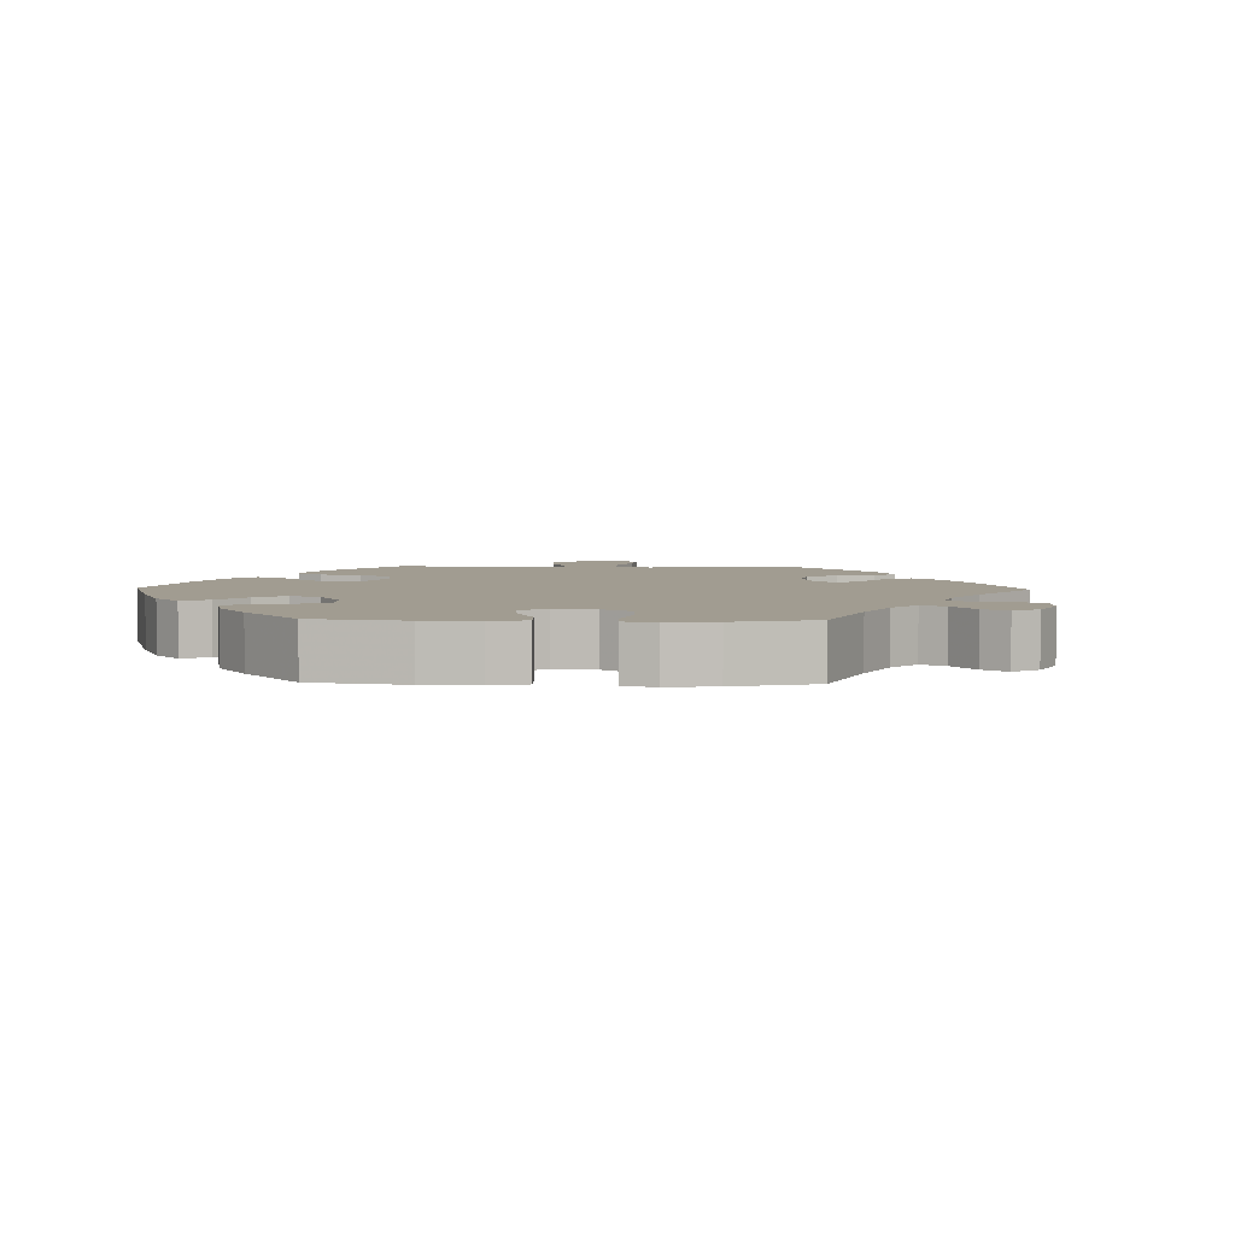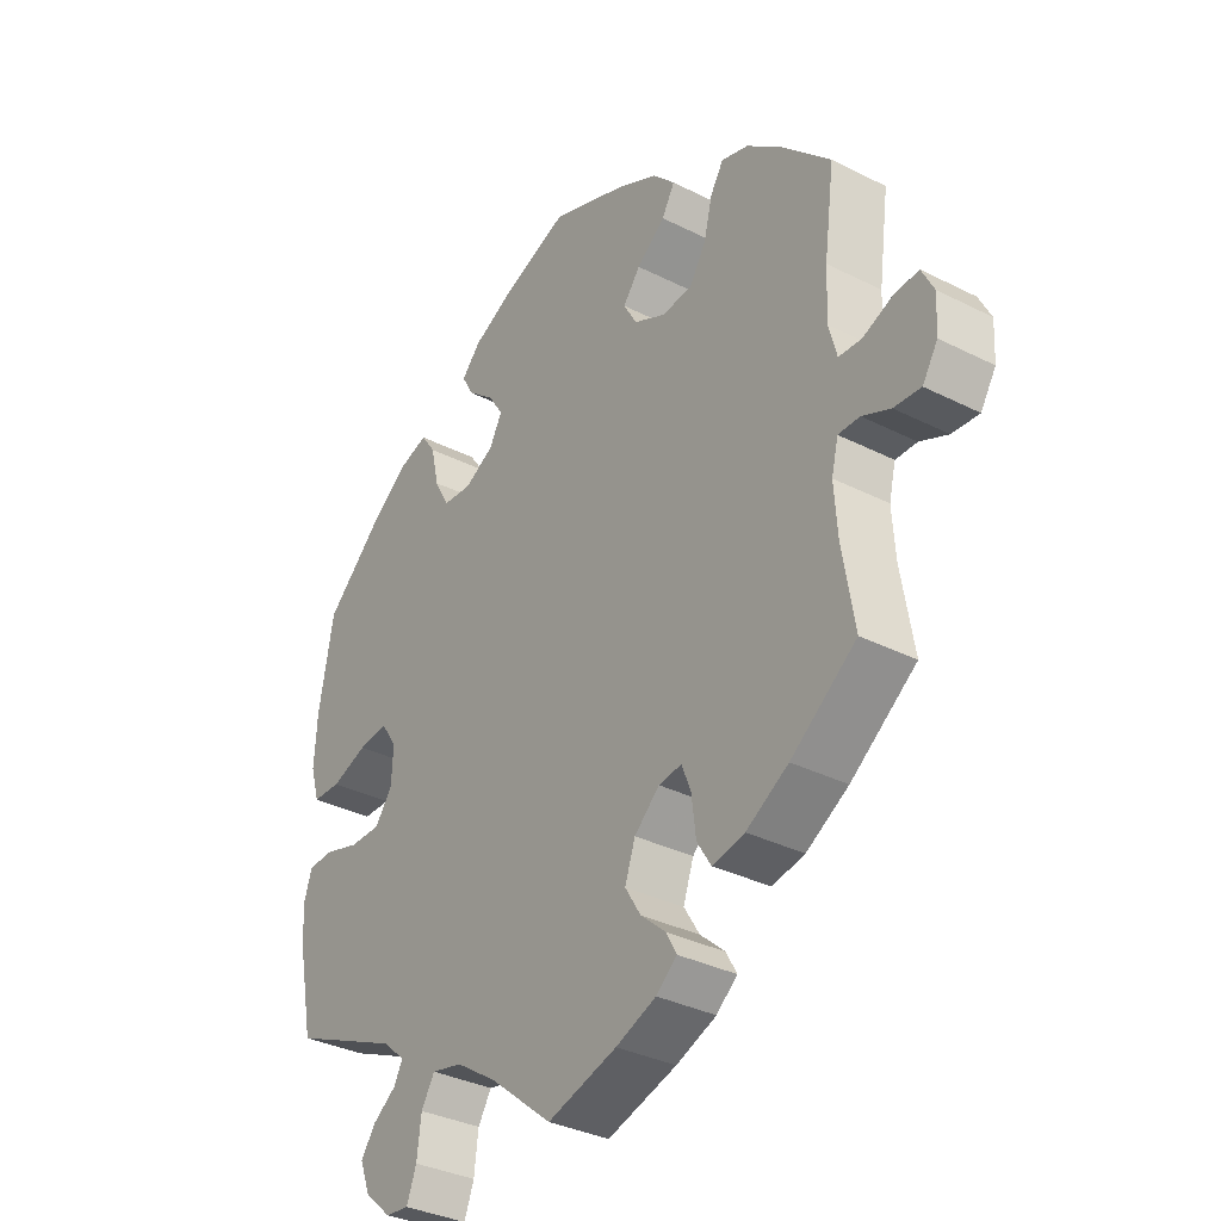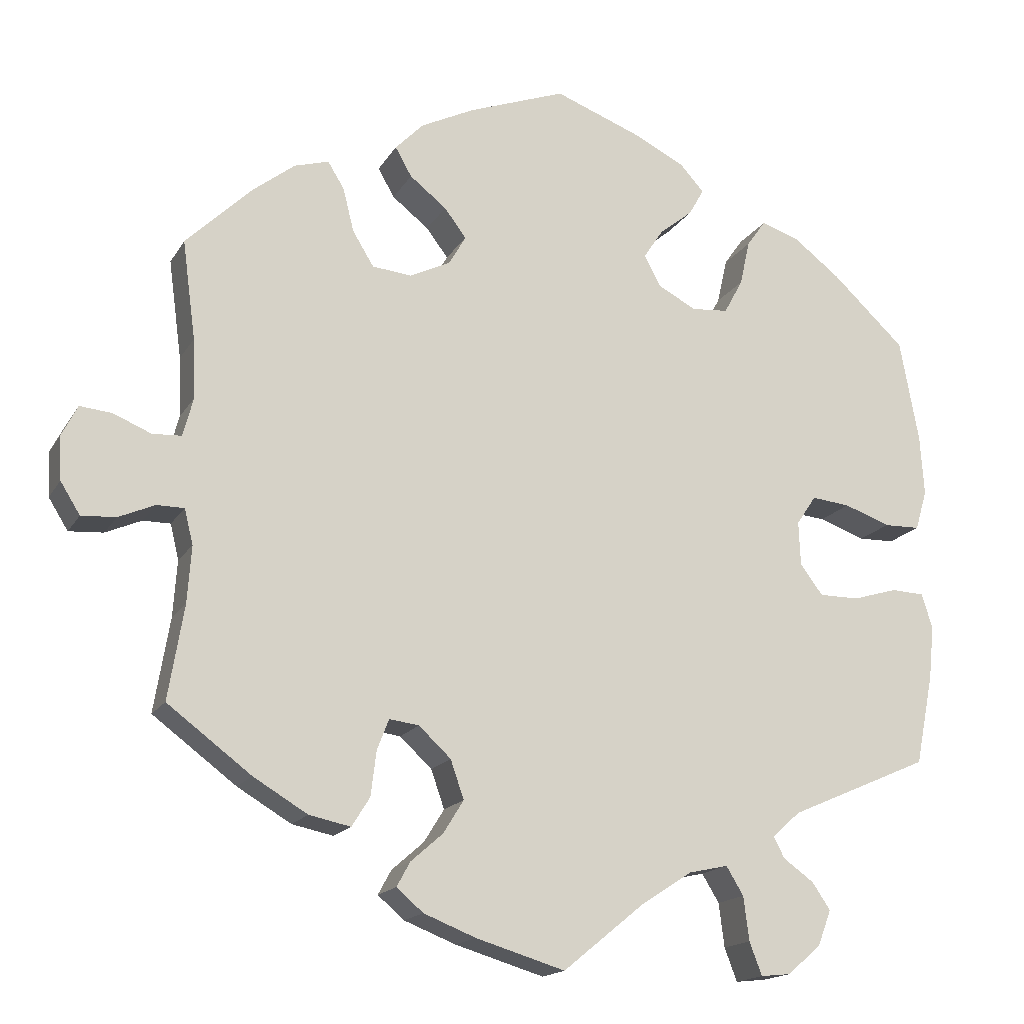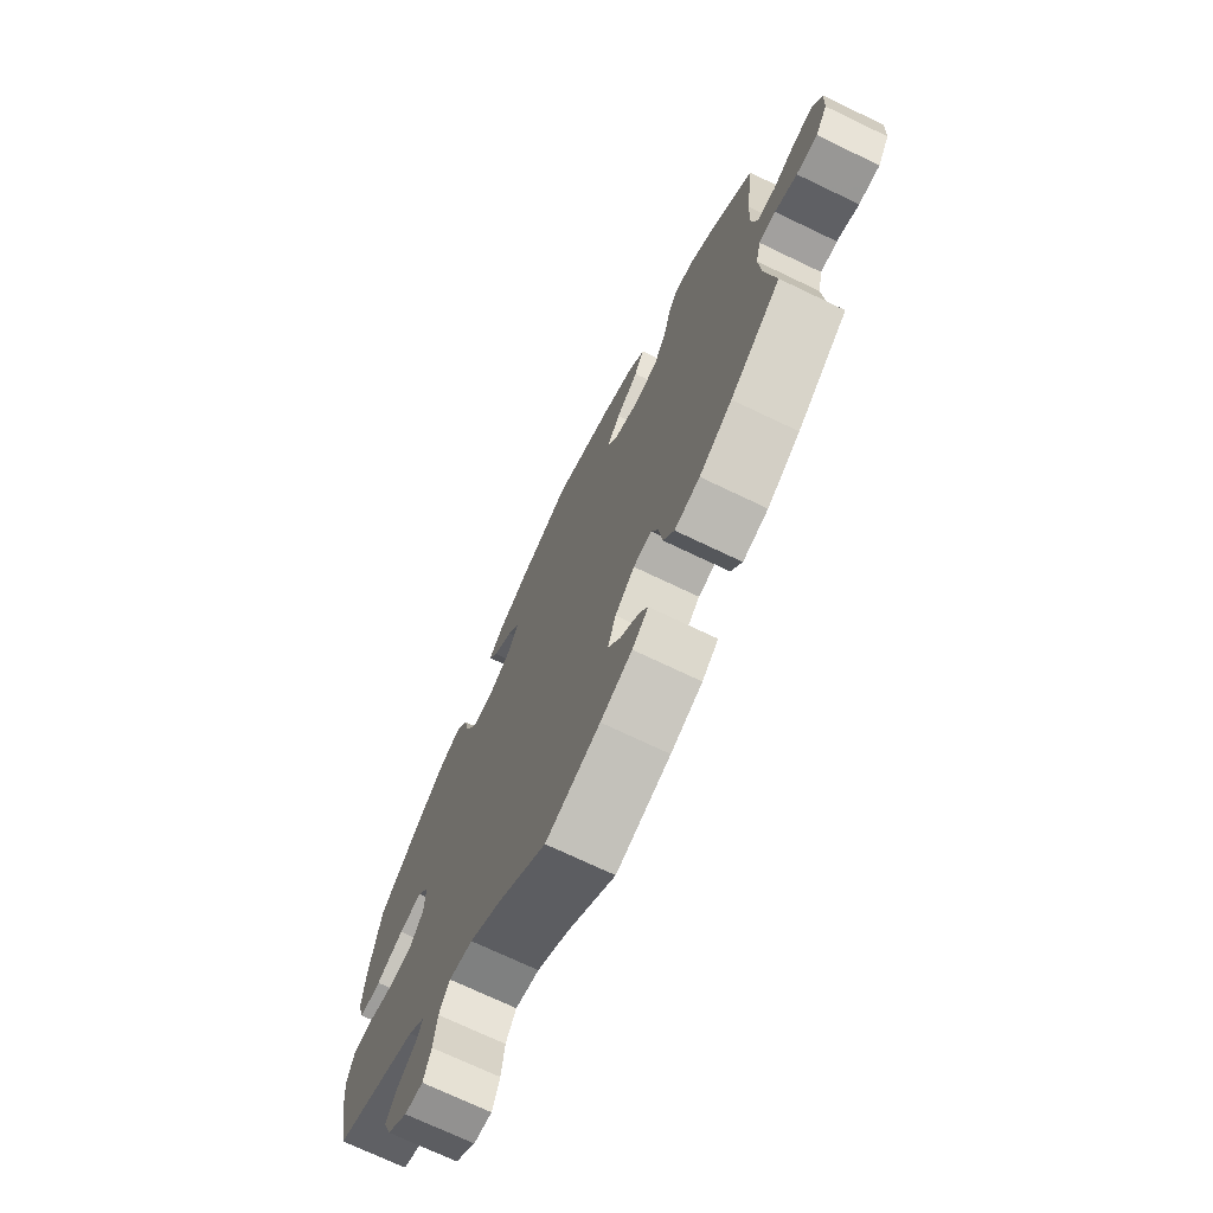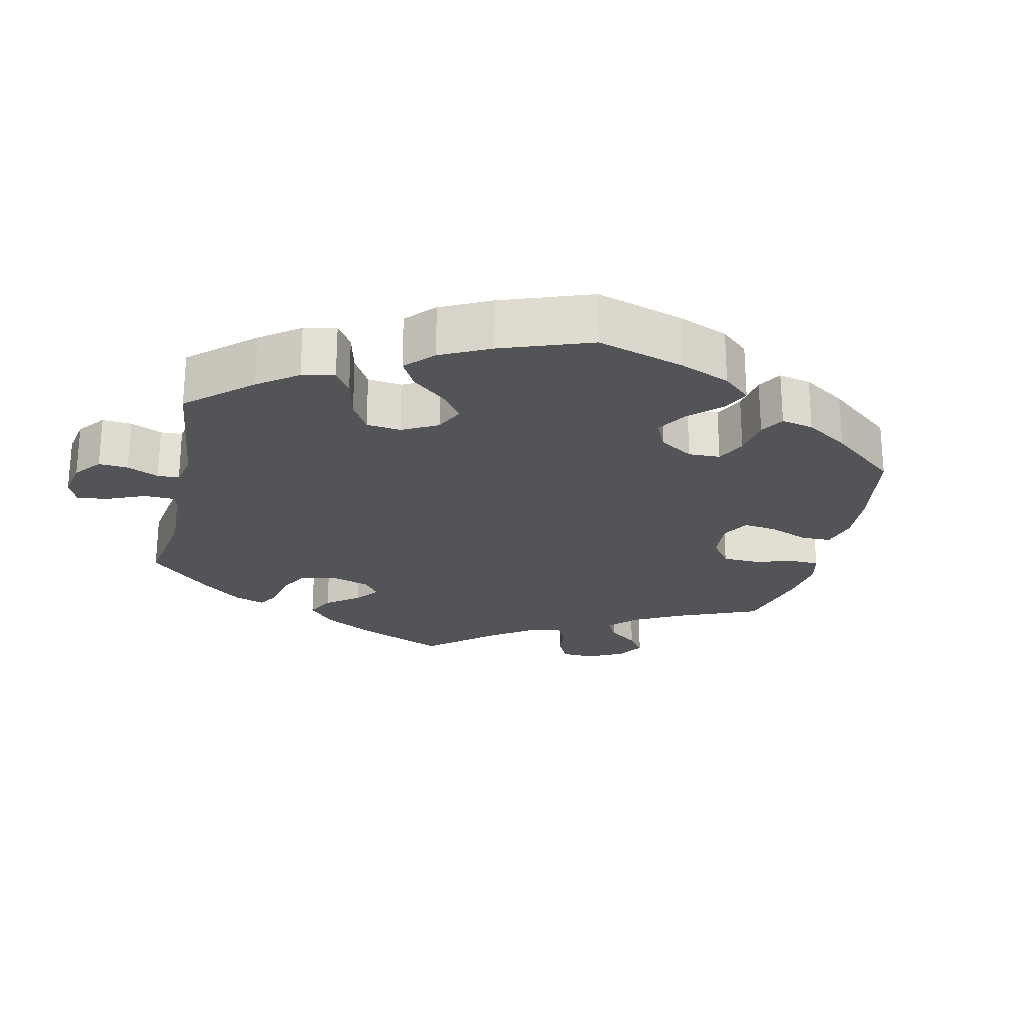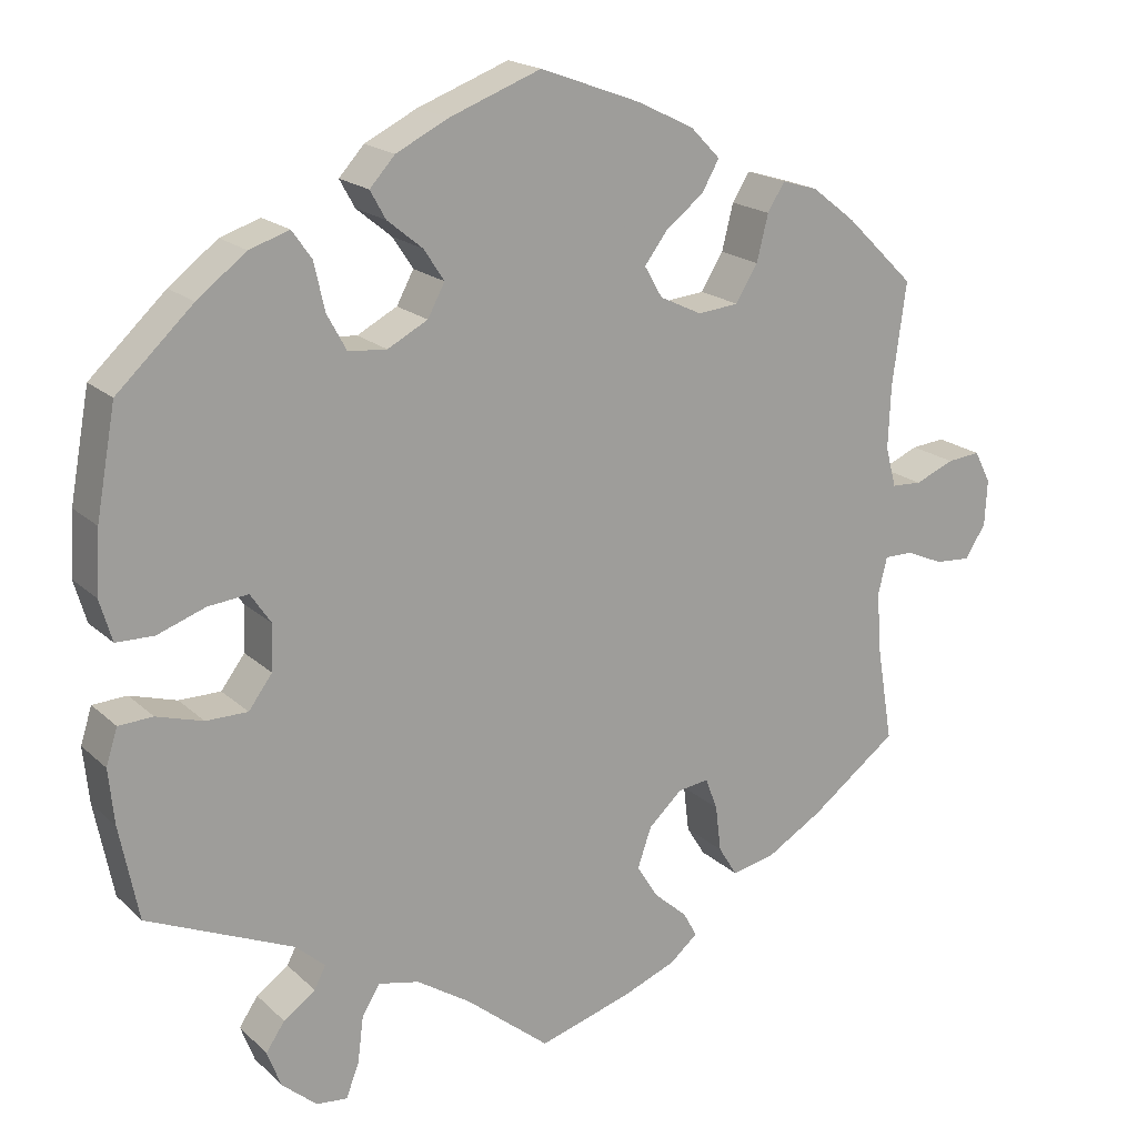
<metadata>
{"format":"obj","ext":"obj","renderer":"f3d","projection":"perspective","resolution":1024,"background":"white","views":[{"elev":4.5,"azim":31.6,"up":"+Y"},{"elev":-34.0,"azim":55.5,"up":"+Z"},{"elev":-16.7,"azim":158.7,"up":"+Z"},{"elev":-71.9,"azim":64.4,"up":"+Z"},{"elev":-23.6,"azim":-72.6,"up":"+Y"},{"elev":18.8,"azim":-31.3,"up":"+Z"}]}
</metadata>
<code>
v -0.103 0.07 -0.494
v -0.169 0.07 -0.451
v -0.219 0.07 -0.44
v -0.241 0.07 -0.476
v -0.248 0.07 -0.532
v -0.264 0.07 -0.574
v -0.302 0.07 -0.57
v -0.345 0.07 -0.533
v -0.362 0.07 -0.488
v -0.339 0.07 -0.454
v -0.3 0.07 -0.426
v -0.286 0.07 -0.399
v -0.322 0.07 -0.367
v -0.501 0.07 -0.289
v -0.524 0.07 -0.174
v -0.531 0.07 -0.106
v -0.517 0.07 -0.062
v -0.475 0.07 -0.06
v -0.418 0.07 -0.077
v -0.367 0.07 -0.077
v -0.338 0.07 -0.038
v -0.336 0.07 0.018
v -0.361 0.07 0.055
v -0.41 0.07 0.05
v -0.469 0.07 0.029
v -0.515 0.07 0.03
v -0.53 0.07 0.081
v -0.525 0.07 0.158
v -0.501 0.07 0.289
v -0.408 0.07 0.376
v -0.348 0.07 0.422
v -0.299 0.07 0.438
v -0.275 0.07 0.404
v -0.262 0.07 0.346
v -0.238 0.07 0.302
v -0.191 0.07 0.298
v -0.142 0.07 0.324
v -0.121 0.07 0.363
v -0.146 0.07 0.401
v -0.189 0.07 0.436
v -0.208 0.07 0.47
v -0.177 0.07 0.504
v -0.113 0.07 0.536
v -0.001 0.07 0.578
v 0.123 0.07 0.532
v 0.192 0.07 0.498
v 0.228 0.07 0.461
v 0.207 0.07 0.424
v 0.16 0.07 0.387
v 0.132 0.07 0.35
v 0.154 0.07 0.312
v 0.206 0.07 0.287
v 0.256 0.07 0.292
v 0.283 0.07 0.336
v 0.297 0.07 0.392
v 0.318 0.07 0.426
v 0.362 0.07 0.413
v 0.416 0.07 0.371
v 0.5 0.07 0.289
v 0.483 0.07 0.163
v 0.48 0.07 0.087
v 0.493 0.07 0.038
v 0.53 0.07 0.036
v 0.578 0.07 0.056
v 0.619 0.07 0.06
v 0.639 0.07 0.021
v 0.636 0.07 -0.035
v 0.611 0.07 -0.075
v 0.567 0.07 -0.072
v 0.521 0.07 -0.052
v 0.486 0.07 -0.052
v 0.475 0.07 -0.097
v 0.48 0.07 -0.169
v 0.5 0.07 -0.289
v 0.393 0.07 -0.369
v 0.324 0.07 -0.41
v 0.271 0.07 -0.421
v 0.248 0.07 -0.384
v 0.241 0.07 -0.327
v 0.226 0.07 -0.288
v 0.188 0.07 -0.293
v 0.147 0.07 -0.331
v 0.13 0.07 -0.38
v 0.156 0.07 -0.422
v 0.197 0.07 -0.458
v 0.214 0.07 -0.489
v 0.18 0.07 -0.518
v 0.114 0.07 -0.544
v 0 0.07 -0.578
v -0.103 0 -0.494
v -0.169 0 -0.451
v -0.219 0 -0.44
v -0.241 0 -0.476
v -0.248 0 -0.532
v -0.264 0 -0.574
v -0.302 0 -0.57
v -0.345 0 -0.533
v -0.362 0 -0.488
v -0.339 0 -0.454
v -0.3 0 -0.426
v -0.286 0 -0.399
v -0.322 0 -0.367
v -0.501 0 -0.289
v -0.524 0 -0.174
v -0.531 0 -0.106
v -0.517 0 -0.062
v -0.475 0 -0.06
v -0.418 0 -0.077
v -0.367 0 -0.077
v -0.338 0 -0.038
v -0.336 0 0.018
v -0.361 0 0.055
v -0.41 0 0.05
v -0.469 0 0.029
v -0.515 0 0.03
v -0.53 0 0.081
v -0.525 0 0.158
v -0.501 0 0.289
v -0.408 0 0.376
v -0.348 0 0.422
v -0.299 0 0.438
v -0.275 0 0.404
v -0.262 0 0.346
v -0.238 0 0.302
v -0.191 0 0.298
v -0.142 0 0.324
v -0.121 0 0.363
v -0.146 0 0.401
v -0.189 0 0.436
v -0.208 0 0.47
v -0.177 0 0.504
v -0.113 0 0.536
v -0.001 0 0.578
v 0.123 0 0.532
v 0.192 0 0.498
v 0.228 0 0.461
v 0.207 0 0.424
v 0.16 0 0.387
v 0.132 0 0.35
v 0.154 0 0.312
v 0.206 0 0.287
v 0.256 0 0.292
v 0.283 0 0.336
v 0.297 0 0.392
v 0.318 0 0.426
v 0.362 0 0.413
v 0.416 0 0.371
v 0.5 0 0.289
v 0.483 0 0.163
v 0.48 0 0.087
v 0.493 0 0.038
v 0.53 0 0.036
v 0.578 0 0.056
v 0.619 0 0.06
v 0.639 0 0.021
v 0.636 0 -0.035
v 0.611 0 -0.075
v 0.567 0 -0.072
v 0.521 0 -0.052
v 0.486 0 -0.052
v 0.475 0 -0.097
v 0.48 0 -0.169
v 0.5 0 -0.289
v 0.393 0 -0.369
v 0.324 0 -0.41
v 0.271 0 -0.421
v 0.248 0 -0.384
v 0.241 0 -0.327
v 0.226 0 -0.288
v 0.188 0 -0.293
v 0.147 0 -0.331
v 0.13 0 -0.38
v 0.156 0 -0.422
v 0.197 0 -0.458
v 0.214 0 -0.489
v 0.18 0 -0.518
v 0.114 0 -0.544
v 0 0 -0.578
f 88 89 1
f 87 88 1 2
f 84 85 86 87
f 83 84 87 2
f 82 83 2 3
f 81 82 3
f 76 77 78 79
f 76 79 80
f 73 74 75 76
f 72 73 76 80
f 71 72 80 81
f 67 68 69 70
f 67 70 71
f 66 67 71
f 63 64 65 66
f 62 63 66 71
f 61 62 71 81
f 57 58 59 60
f 54 55 56 57
f 53 54 57 60
f 52 53 60 61
f 46 47 48 49
f 46 49 50
f 45 46 50
f 44 45 50
f 43 44 50 51
f 39 40 41 42
f 38 39 42 43
f 31 32 33 34
f 31 34 35
f 30 31 35
f 29 30 35
f 28 29 35 36
f 24 25 26 27
f 23 24 27 28
f 16 17 18 19
f 16 19 20
f 13 14 15 16
f 12 13 16 20
f 8 9 10 11
f 8 11 12
f 7 8 12
f 4 5 6 7
f 3 4 7 12
f 51 52 61 81
f 38 43 51 81
f 37 38 81 3
f 36 37 3 12
f 23 28 36
f 22 23 36
f 21 22 36 12
f 12 20 21
f 90 178 177
f 91 90 177 176
f 176 175 174 173
f 91 176 173 172
f 92 91 172 171
f 92 171 170
f 168 167 166 165
f 169 168 165
f 165 164 163 162
f 169 165 162 161
f 170 169 161 160
f 159 158 157 156
f 160 159 156
f 160 156 155
f 155 154 153 152
f 160 155 152 151
f 170 160 151 150
f 149 148 147 146
f 146 145 144 143
f 149 146 143 142
f 150 149 142 141
f 138 137 136 135
f 139 138 135
f 139 135 134
f 139 134 133
f 140 139 133 132
f 131 130 129 128
f 132 131 128 127
f 123 122 121 120
f 124 123 120
f 124 120 119
f 124 119 118
f 125 124 118 117
f 116 115 114 113
f 117 116 113 112
f 108 107 106 105
f 109 108 105
f 105 104 103 102
f 109 105 102 101
f 100 99 98 97
f 101 100 97
f 101 97 96
f 96 95 94 93
f 101 96 93 92
f 170 150 141 140
f 170 140 132 127
f 92 170 127 126
f 101 92 126 125
f 125 117 112
f 125 112 111
f 101 125 111 110
f 110 109 101
f 1 90 91 2
f 2 91 92 3
f 3 92 93 4
f 4 93 94 5
f 5 94 95 6
f 6 95 96 7
f 7 96 97 8
f 8 97 98 9
f 9 98 99 10
f 10 99 100 11
f 11 100 101 12
f 12 101 102 13
f 13 102 103 14
f 14 103 104 15
f 15 104 105 16
f 16 105 106 17
f 17 106 107 18
f 18 107 108 19
f 19 108 109 20
f 20 109 110 21
f 21 110 111 22
f 22 111 112 23
f 23 112 113 24
f 24 113 114 25
f 25 114 115 26
f 26 115 116 27
f 27 116 117 28
f 28 117 118 29
f 29 118 119 30
f 30 119 120 31
f 31 120 121 32
f 32 121 122 33
f 33 122 123 34
f 34 123 124 35
f 35 124 125 36
f 36 125 126 37
f 37 126 127 38
f 38 127 128 39
f 39 128 129 40
f 40 129 130 41
f 41 130 131 42
f 42 131 132 43
f 43 132 133 44
f 44 133 134 45
f 45 134 135 46
f 46 135 136 47
f 47 136 137 48
f 48 137 138 49
f 49 138 139 50
f 50 139 140 51
f 51 140 141 52
f 52 141 142 53
f 53 142 143 54
f 54 143 144 55
f 55 144 145 56
f 56 145 146 57
f 57 146 147 58
f 58 147 148 59
f 59 148 149 60
f 60 149 150 61
f 61 150 151 62
f 62 151 152 63
f 63 152 153 64
f 64 153 154 65
f 65 154 155 66
f 66 155 156 67
f 67 156 157 68
f 68 157 158 69
f 69 158 159 70
f 70 159 160 71
f 71 160 161 72
f 72 161 162 73
f 73 162 163 74
f 74 163 164 75
f 75 164 165 76
f 76 165 166 77
f 77 166 167 78
f 78 167 168 79
f 79 168 169 80
f 80 169 170 81
f 81 170 171 82
f 82 171 172 83
f 83 172 173 84
f 84 173 174 85
f 85 174 175 86
f 86 175 176 87
f 87 176 177 88
f 88 177 178 89
f 89 178 90 1

</code>
